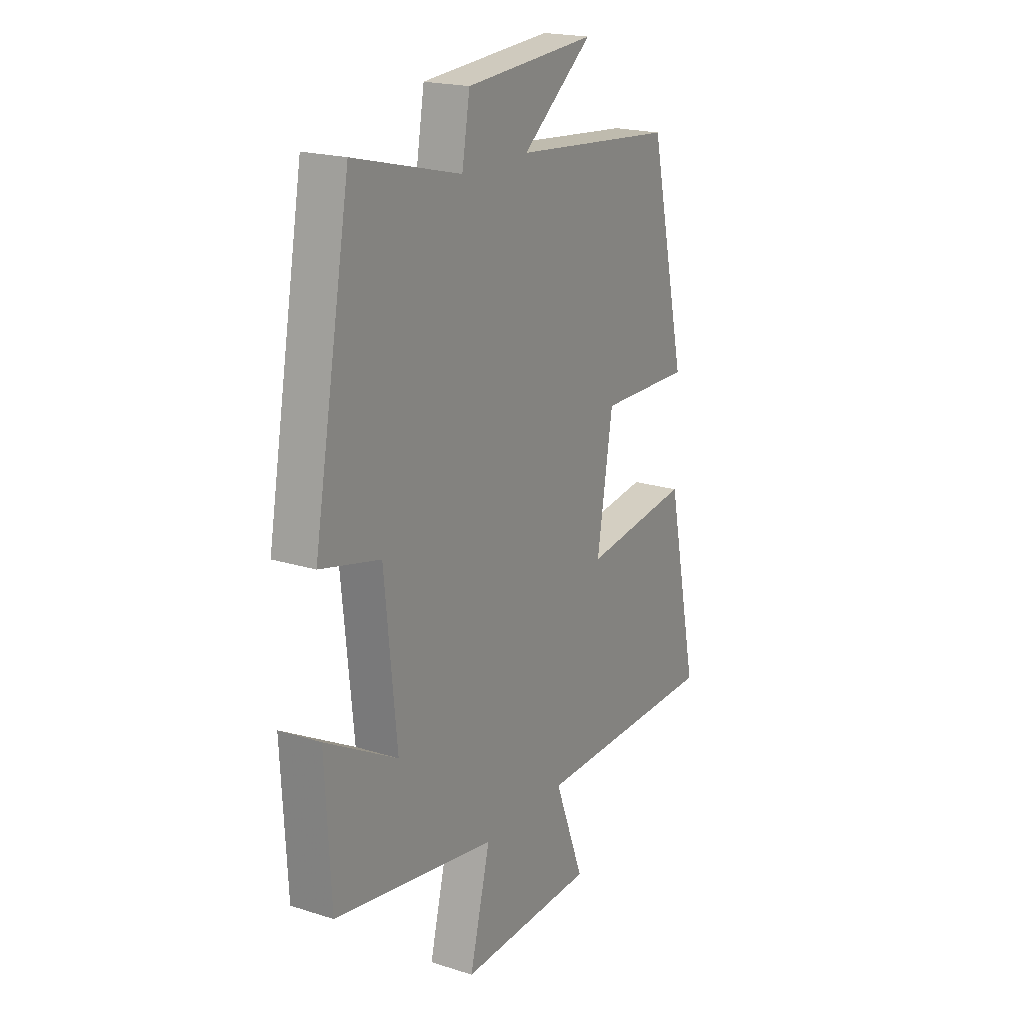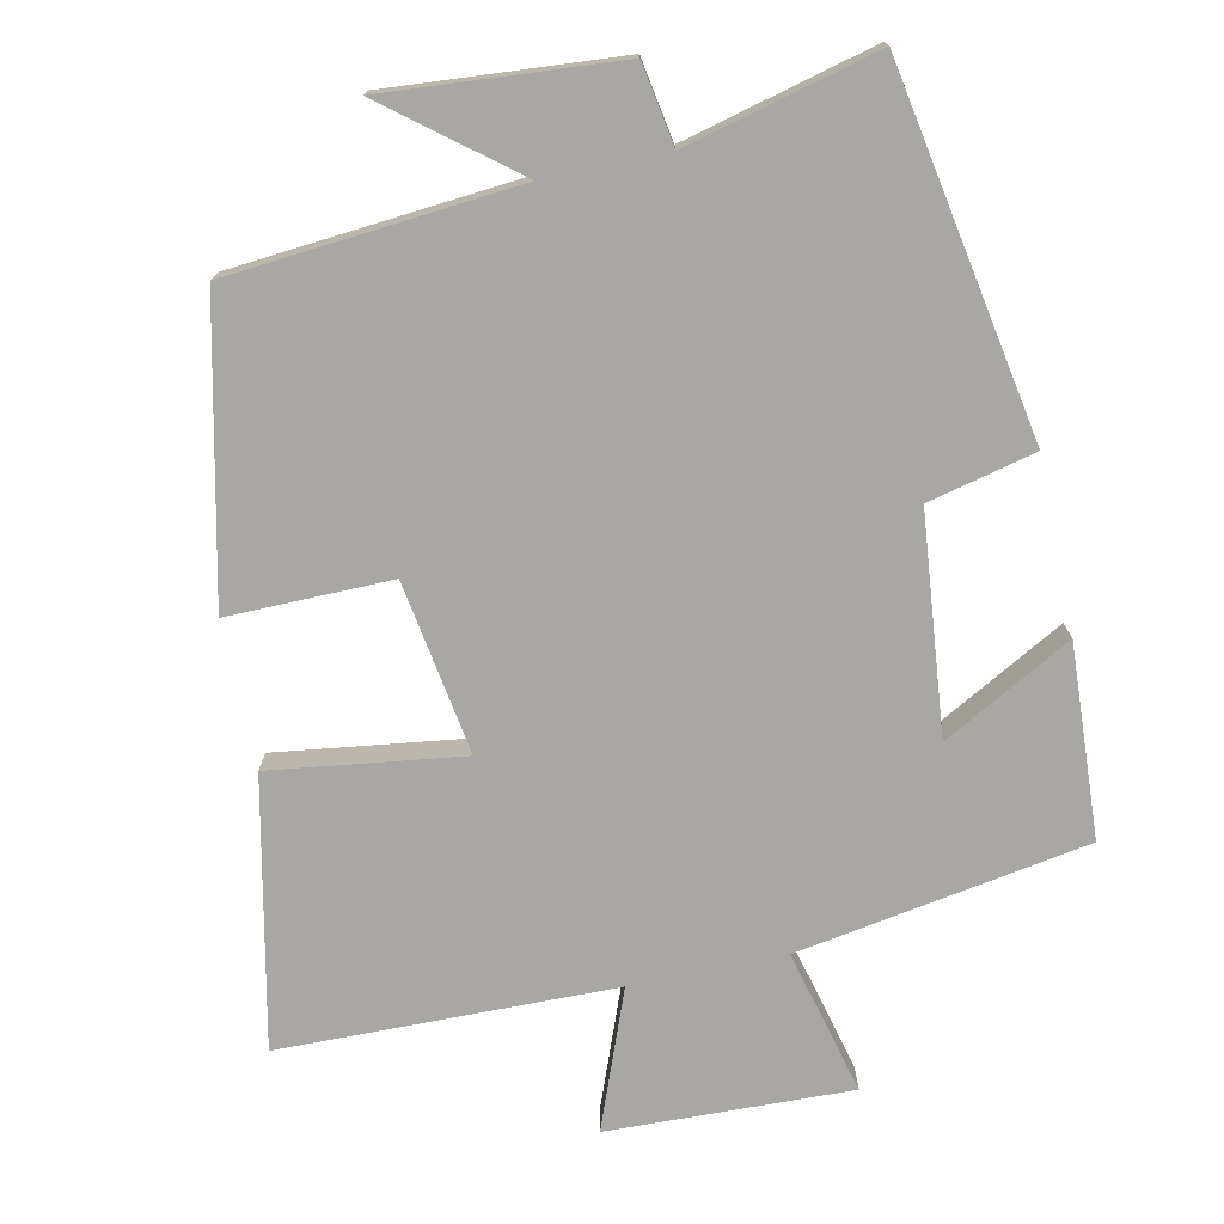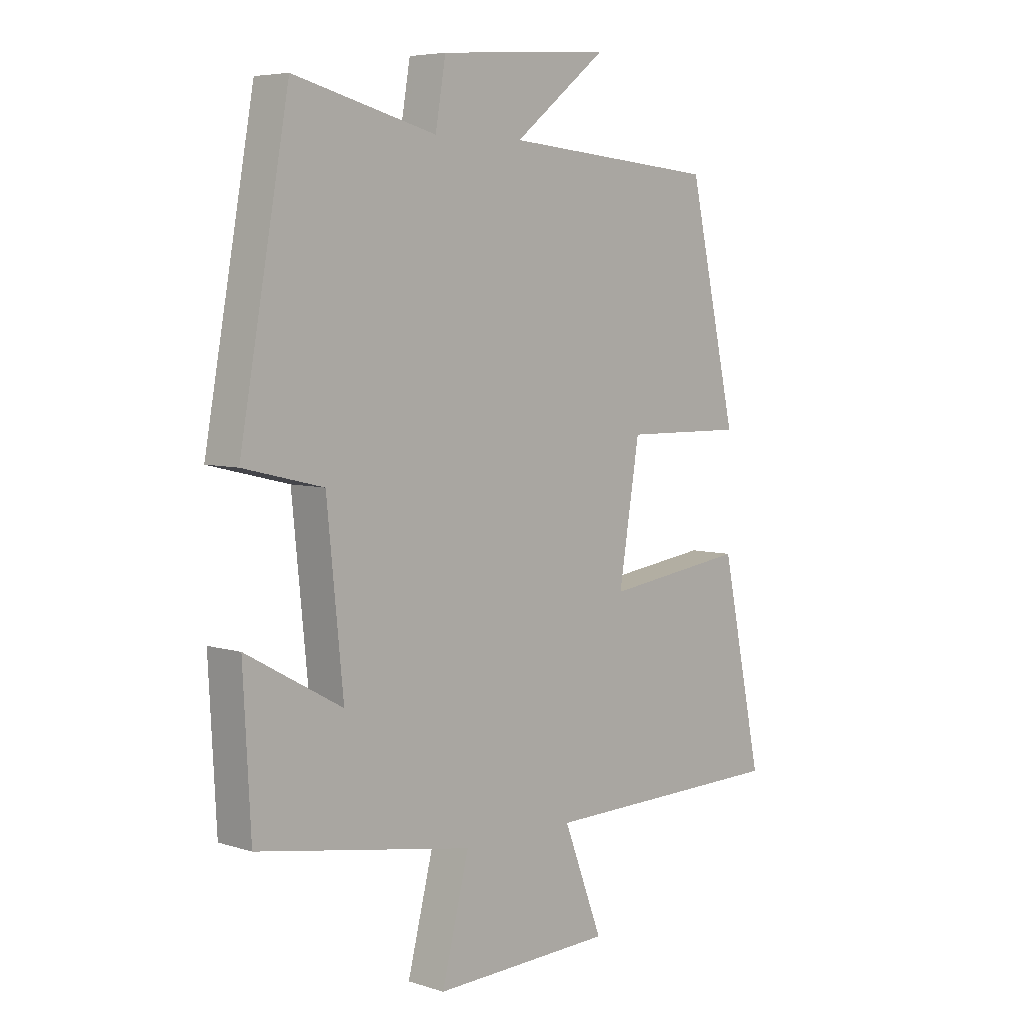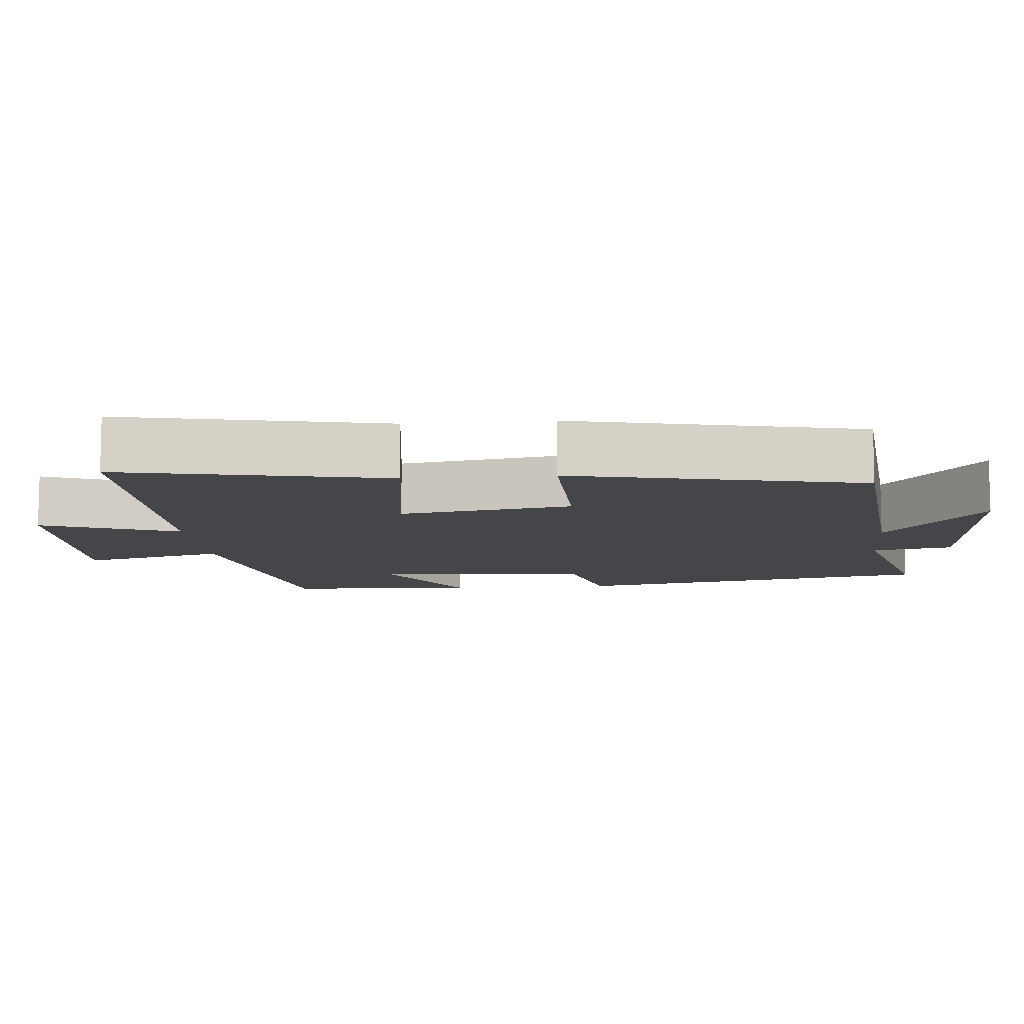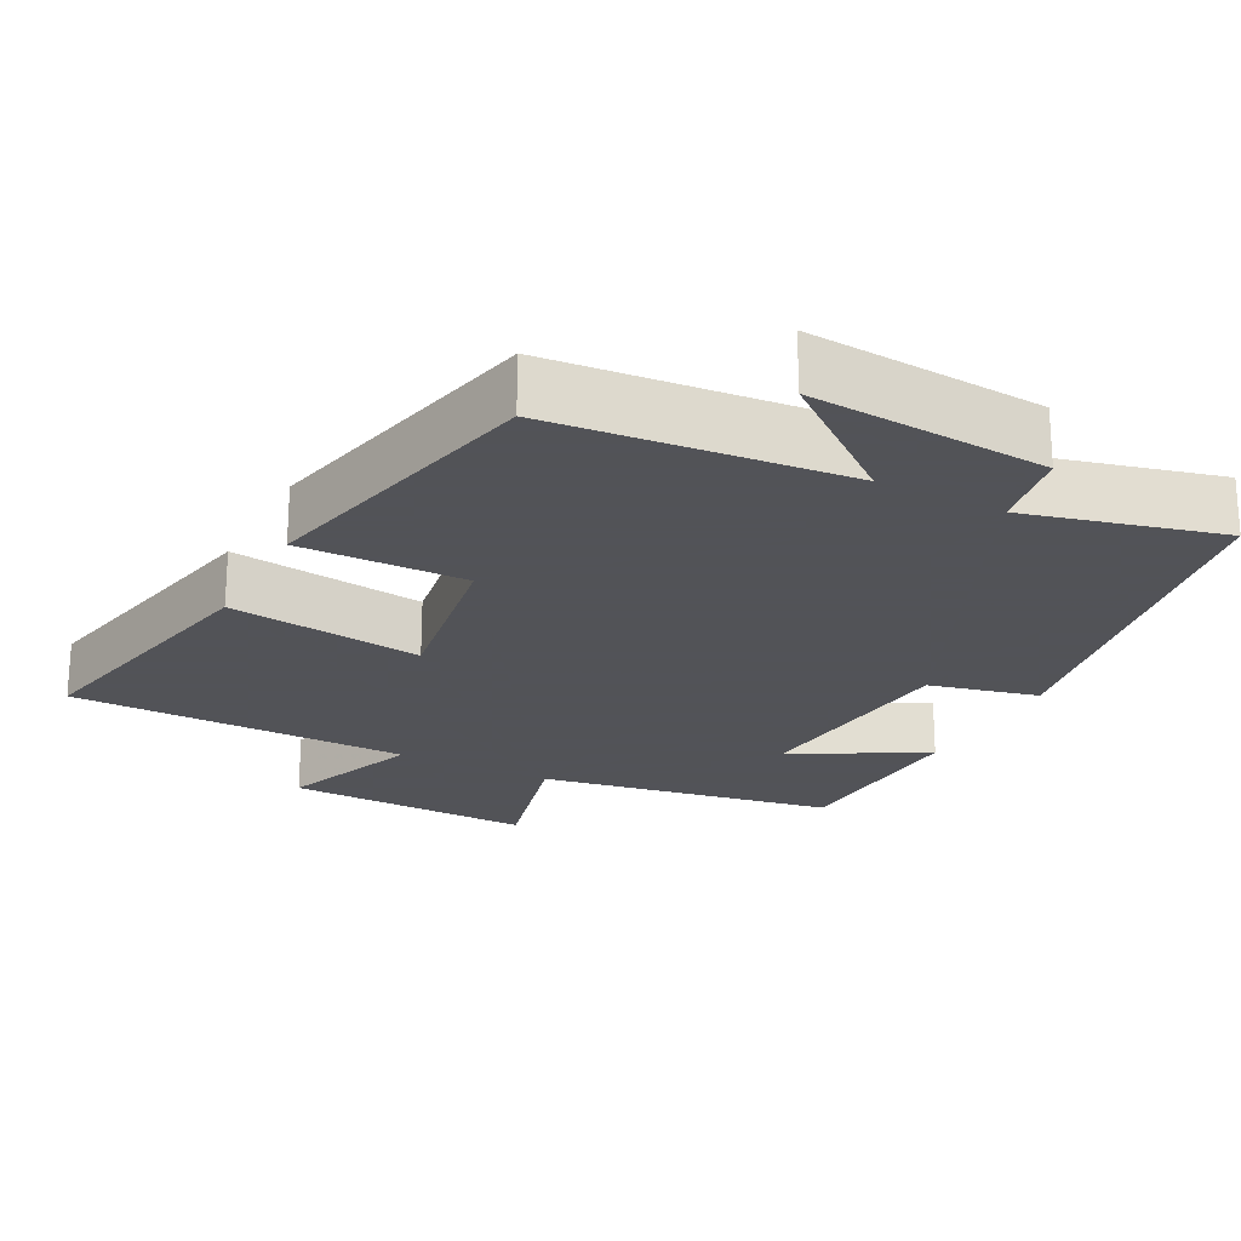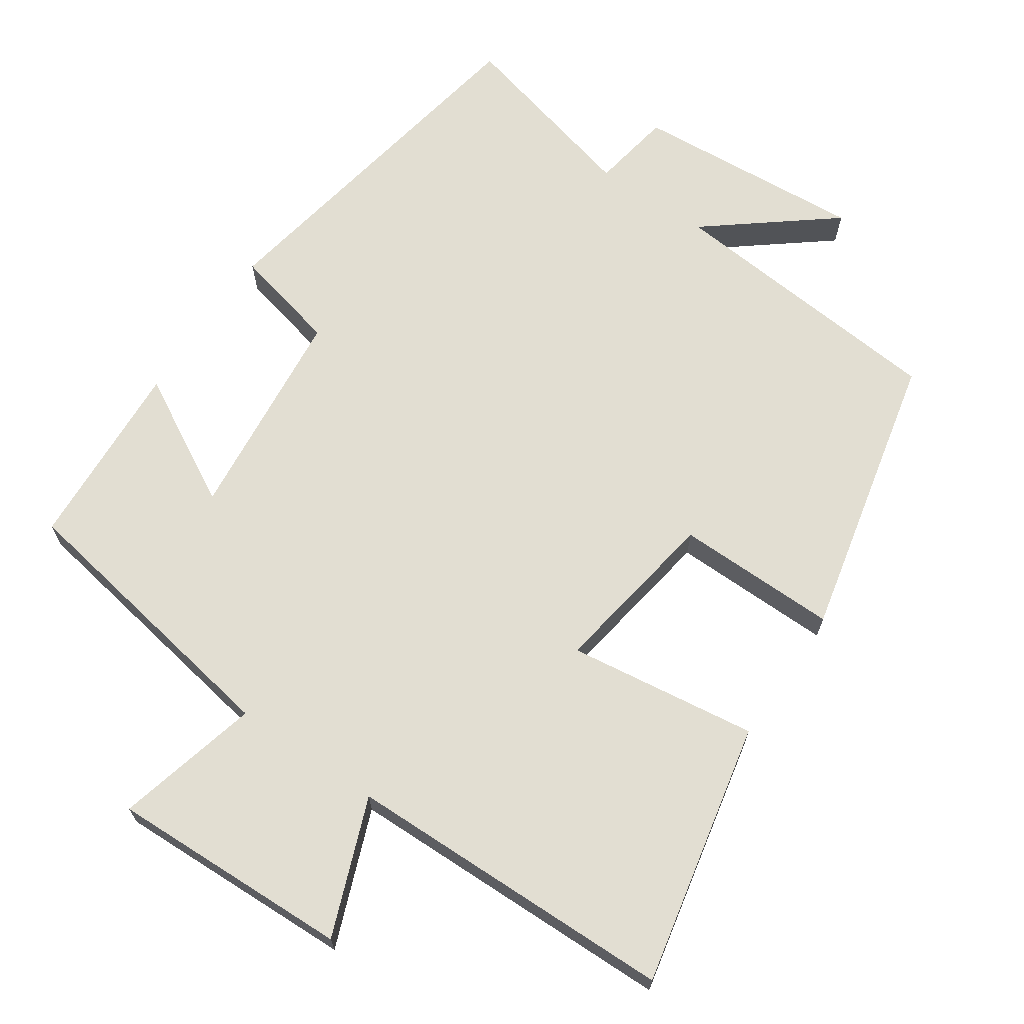
<metadata>
{"format":"obj","ext":"obj","renderer":"f3d","projection":"perspective","resolution":1024,"background":"white","views":[{"elev":19.9,"azim":120.4,"up":"+Z"},{"elev":-74.6,"azim":11.9,"up":"+Y"},{"elev":5.8,"azim":133.6,"up":"+Z"},{"elev":-9.8,"azim":-84.7,"up":"+Y"},{"elev":-22.5,"azim":-27.4,"up":"+Y"},{"elev":67.8,"azim":-145.8,"up":"+Y"}]}
</metadata>
<code>
v 0.486 0.07 -0.432
v 0.09 0.07 -0.5
v 0.14 0.07 -0.698
v -0.192 0.07 -0.688
v -0.12 0.07 -0.5
v -0.576 0.07 -0.493
v -0.5 0.07 -0.13
v -0.239 0.07 -0.165
v -0.277 0.07 0.071
v -0.5 0.07 0.068
v -0.411 0.07 0.465
v -0.017 0.07 0.5
v -0.188 0.07 0.635
v 0.13 0.07 0.611
v 0.149 0.07 0.5
v 0.41 0.07 0.566
v 0.5 0.07 0.067
v 0.354 0.07 0.032
v 0.324 0.07 -0.266
v 0.5 0.07 -0.169
v 0.486 0 -0.432
v 0.09 0 -0.5
v 0.14 0 -0.698
v -0.192 0 -0.688
v -0.12 0 -0.5
v -0.576 0 -0.493
v -0.5 0 -0.13
v -0.239 0 -0.165
v -0.277 0 0.071
v -0.5 0 0.068
v -0.411 0 0.465
v -0.017 0 0.5
v -0.188 0 0.635
v 0.13 0 0.611
v 0.149 0 0.5
v 0.41 0 0.566
v 0.5 0 0.067
v 0.354 0 0.032
v 0.324 0 -0.266
v 0.5 0 -0.169
f 19 20 1 2
f 18 19 2
f 15 16 17 18
f 15 18 2
f 12 13 14 15
f 11 12 15
f 10 11 15
f 9 10 15
f 8 9 15 2
f 7 8 2
f 6 7 2
f 5 6 2
f 2 3 4 5
f 22 21 40 39
f 22 39 38
f 38 37 36 35
f 22 38 35
f 35 34 33 32
f 35 32 31
f 35 31 30
f 35 30 29
f 22 35 29 28
f 22 28 27
f 22 27 26
f 22 26 25
f 25 24 23 22
f 1 21 22 2
f 2 22 23 3
f 3 23 24 4
f 4 24 25 5
f 5 25 26 6
f 6 26 27 7
f 7 27 28 8
f 8 28 29 9
f 9 29 30 10
f 10 30 31 11
f 11 31 32 12
f 12 32 33 13
f 13 33 34 14
f 14 34 35 15
f 15 35 36 16
f 16 36 37 17
f 17 37 38 18
f 18 38 39 19
f 19 39 40 20
f 20 40 21 1

</code>
